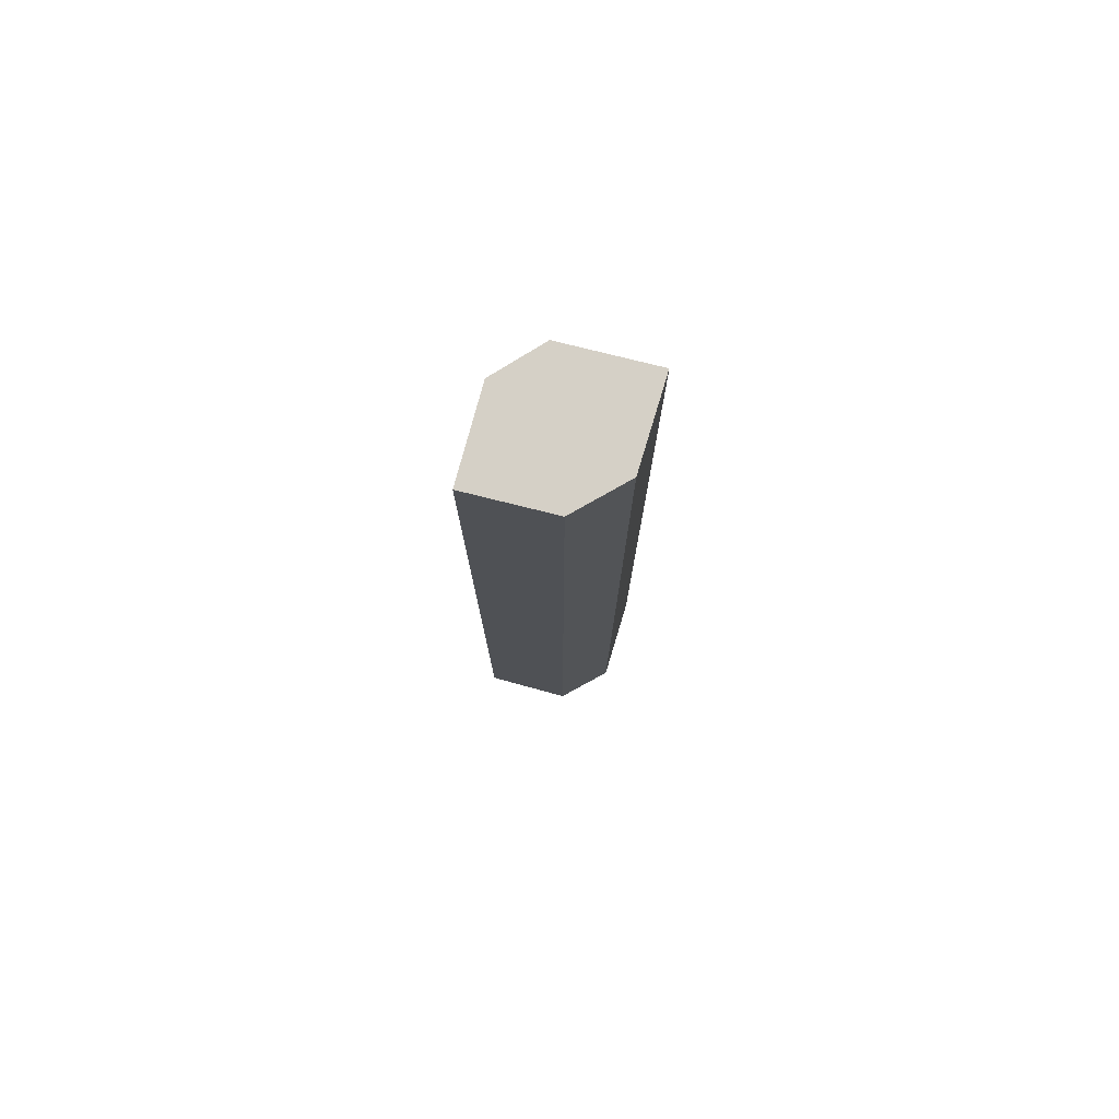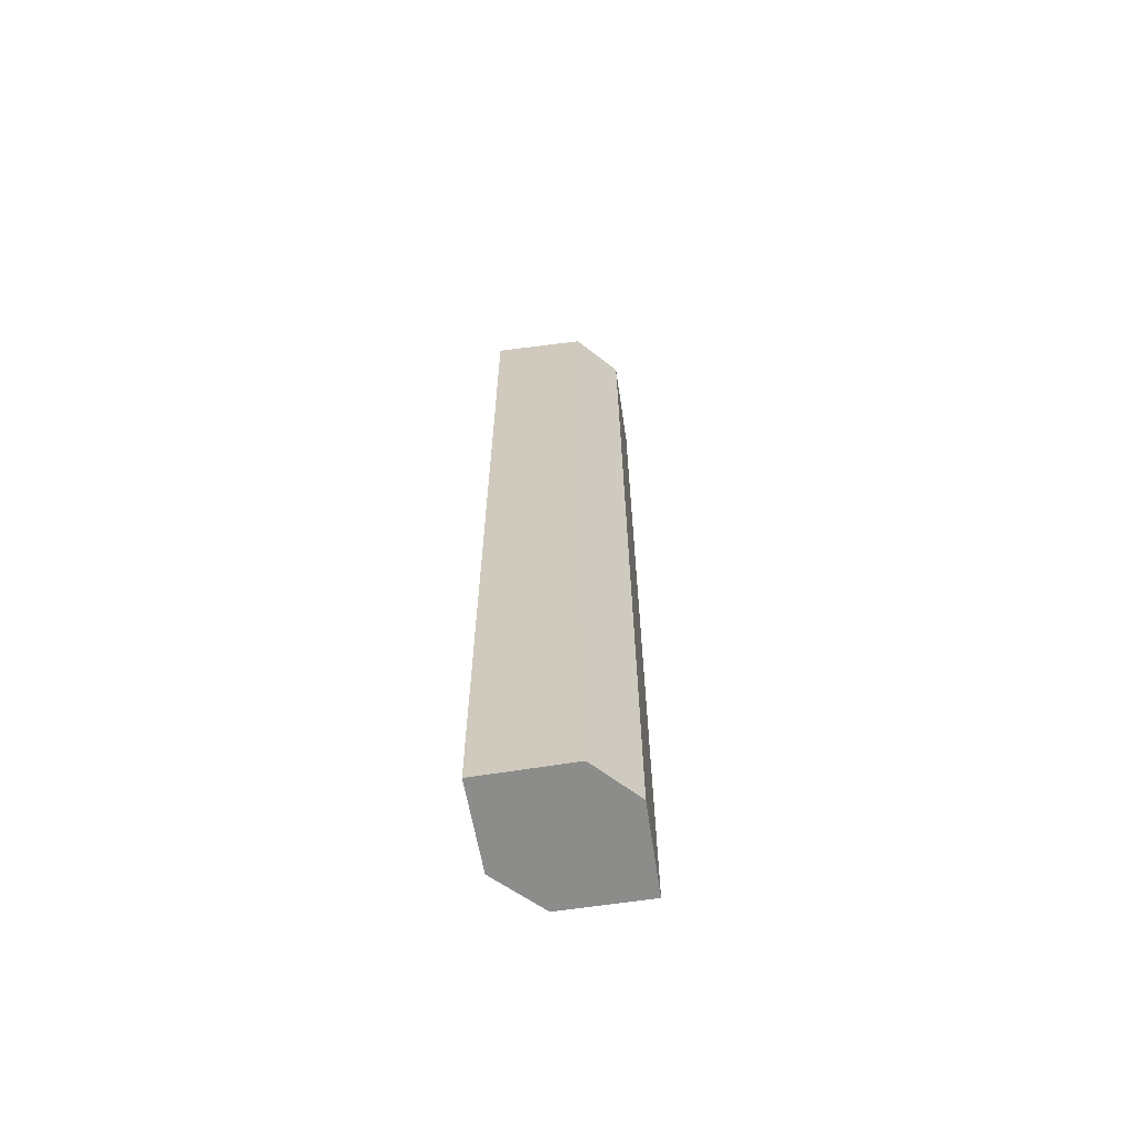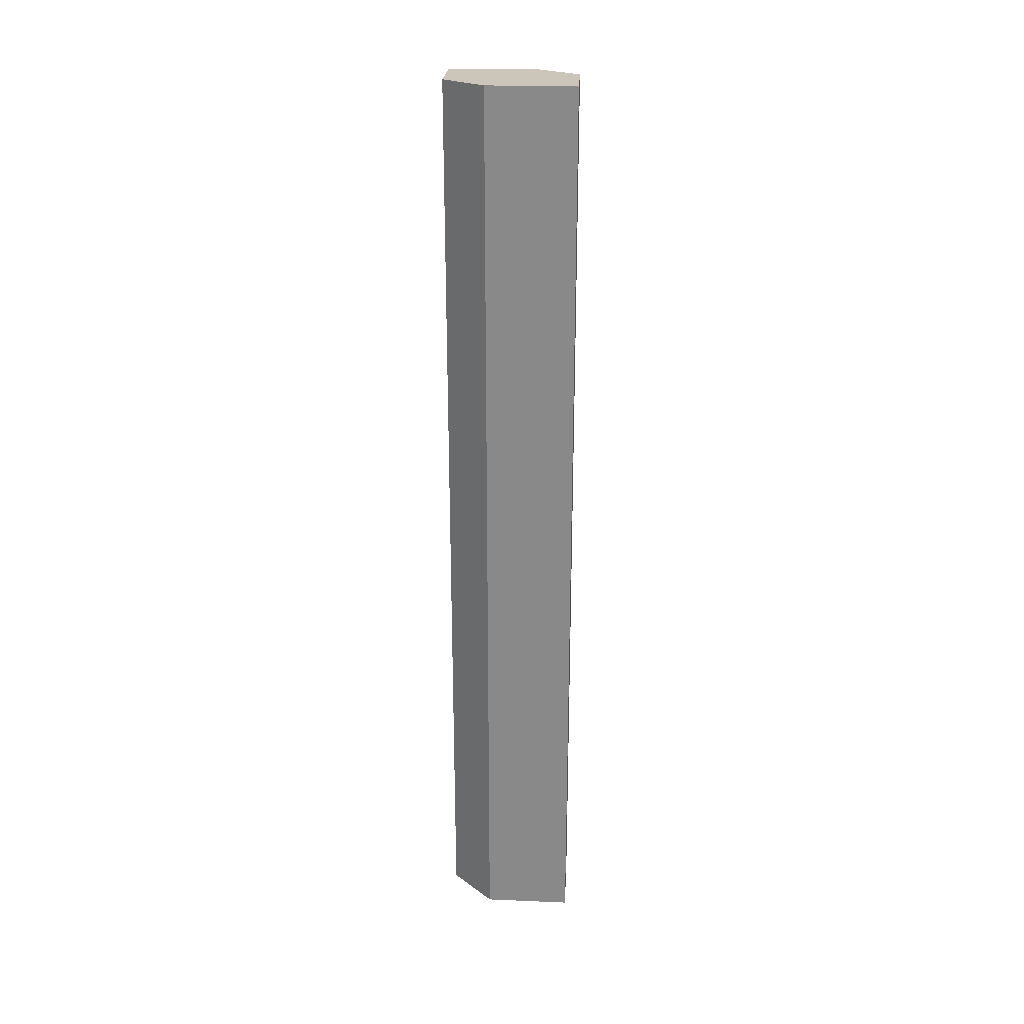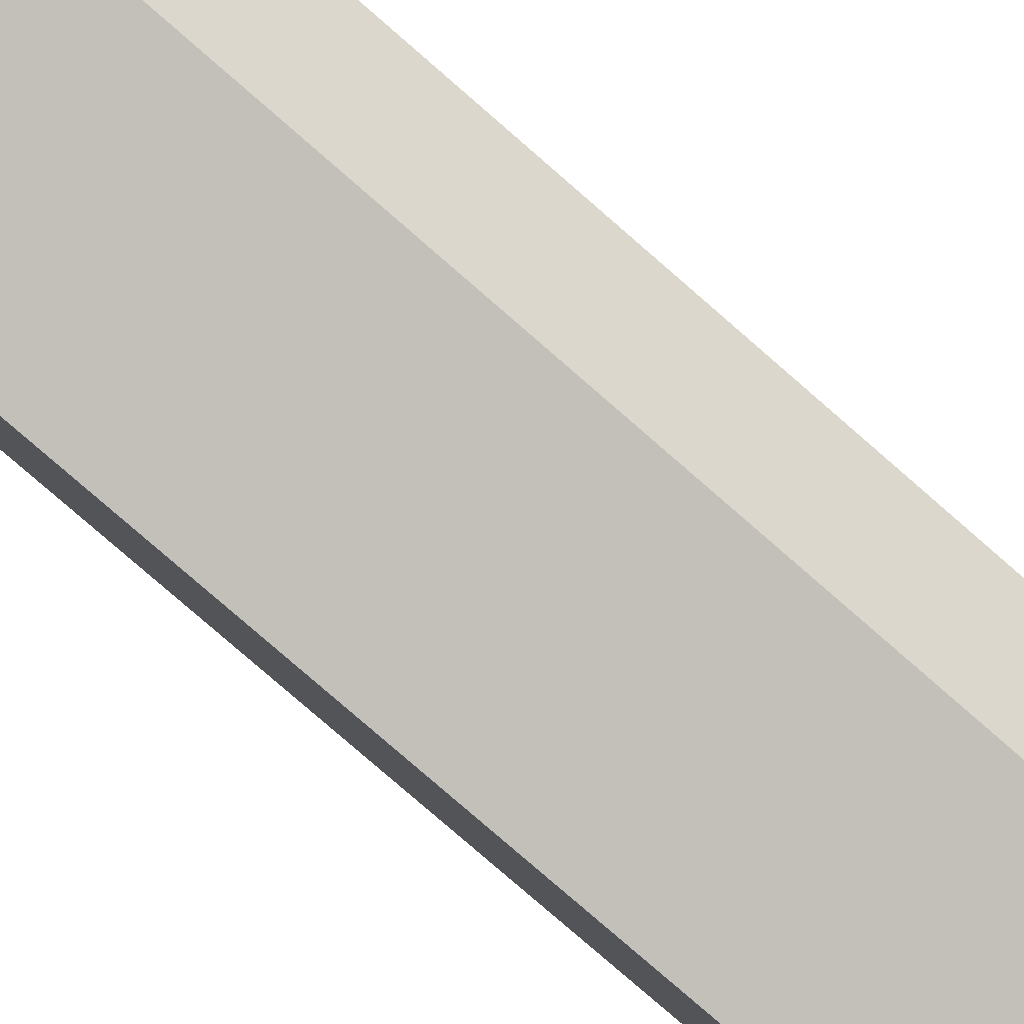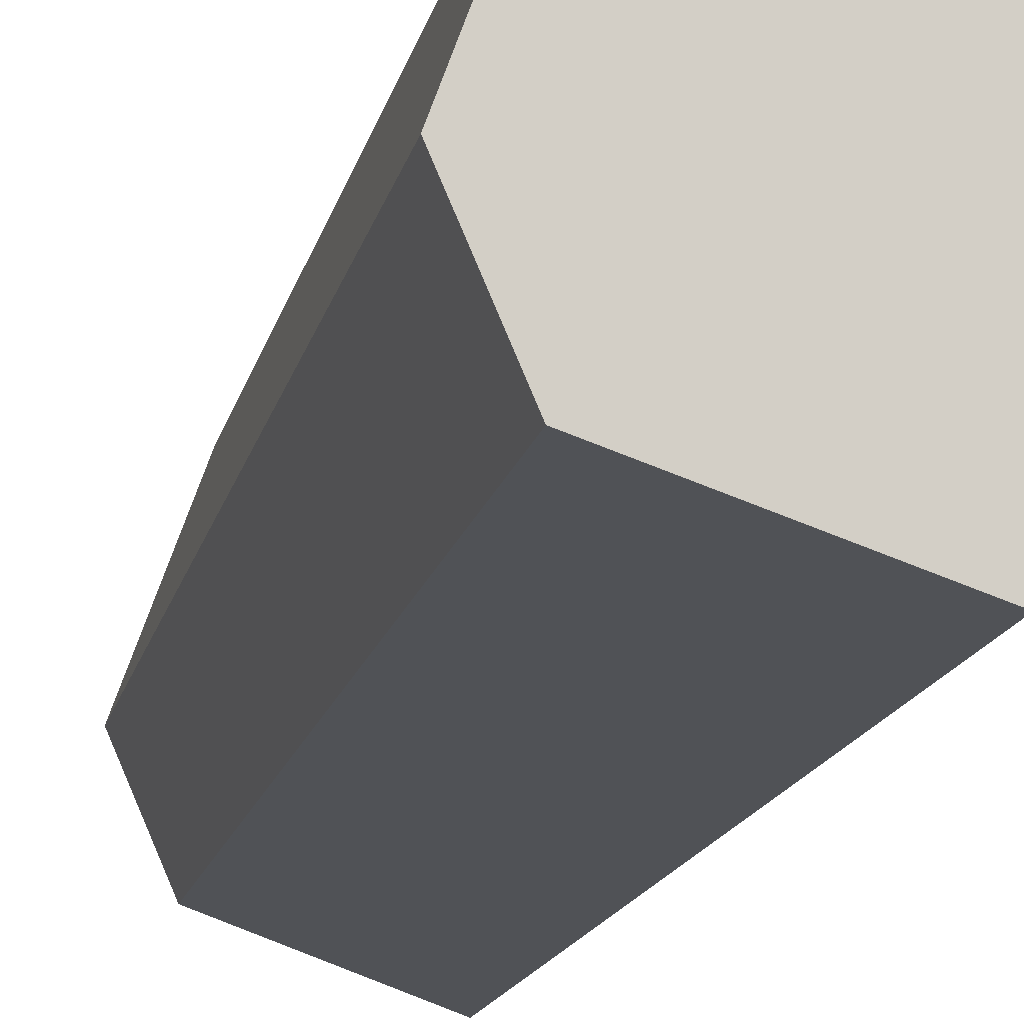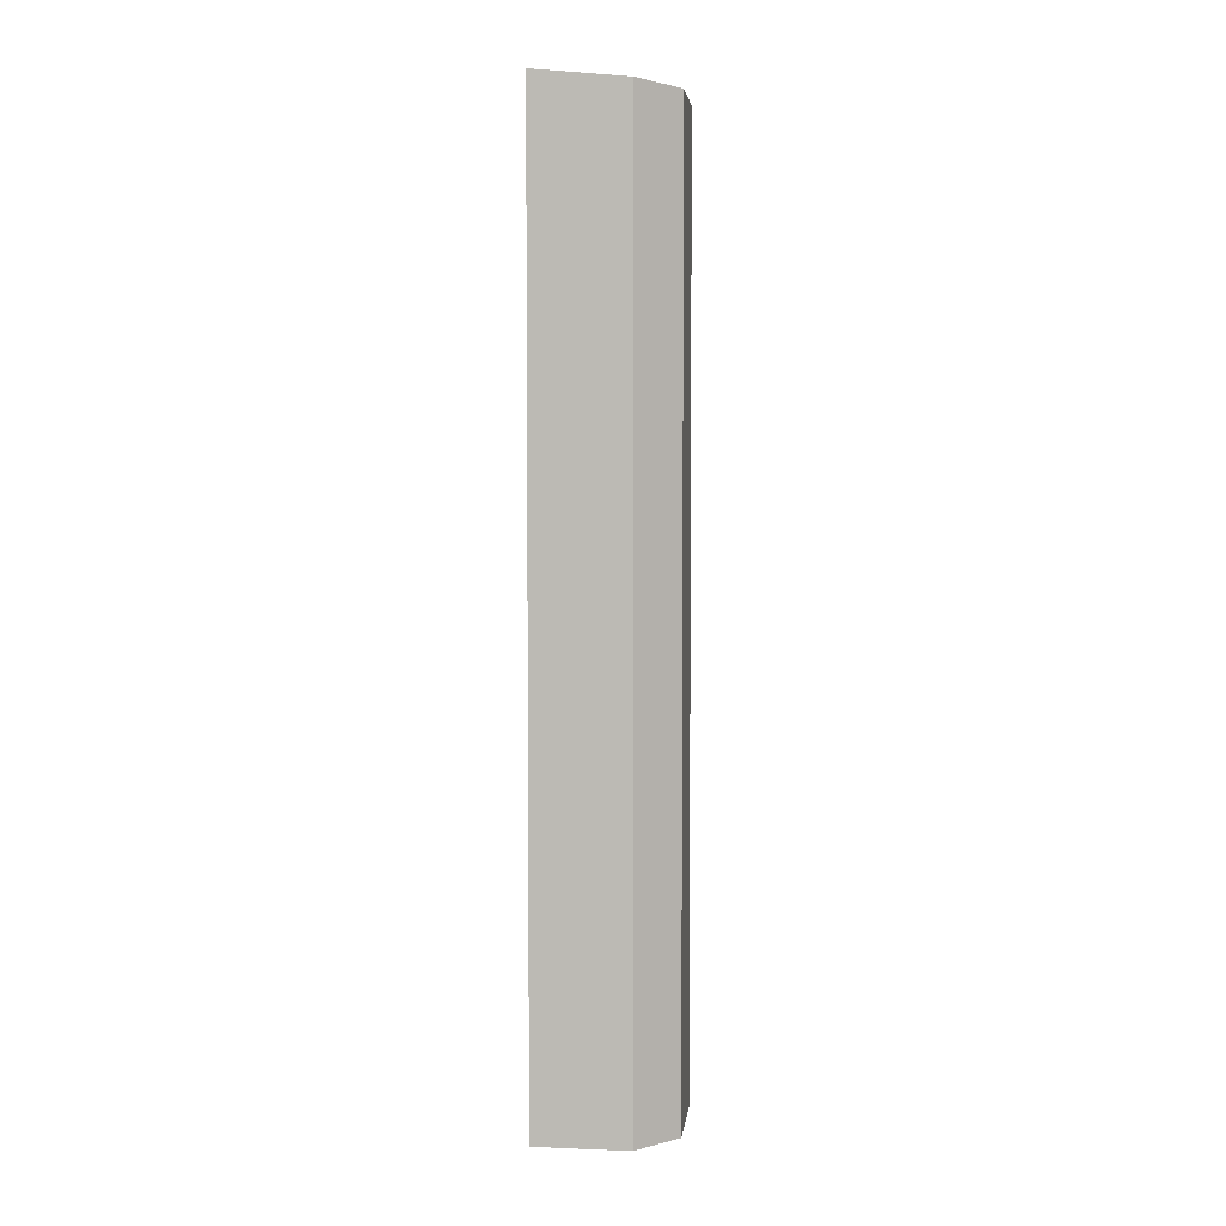
<metadata>
{"format":"obj","ext":"obj","renderer":"f3d","projection":"perspective","resolution":1024,"background":"white","views":[{"elev":77.8,"azim":36.0,"up":"+Y"},{"elev":-64.1,"azim":-150.6,"up":"+Y"},{"elev":26.4,"azim":112.9,"up":"+Y"},{"elev":-72.4,"azim":-131.9,"up":"+Z"},{"elev":-8.1,"azim":-6.4,"up":"+Z"},{"elev":4.2,"azim":-152.5,"up":"+Y"}]}
</metadata>
<code>
v  4.642 38.68 2.189
v  1.072 38.33 2.811
v  1.315 38.33 3.448
v  0 38.33 2.347e-15
v  0.921 38.49 -2.146
v  5.703 38.85 -0.056
v  3.873 38.8 -3.229
v  4.644 38.86 -3.107
v  4.508 38.86 -3.462
v  4.519 38.86 -3.466
v  4.519 2.122e-16 -3.466
v  4.508 2.12e-16 -3.462
v  0.921 1.314e-16 -2.146
v  3.873 1.977e-16 -3.229
v  0 0 0
v  1.315 -2.111e-16 3.448
v  1.072 -1.721e-16 2.811
v  4.642 -1.34e-16 2.189
v  4.644 1.902e-16 -3.107
v  5.703 3.429e-18 -0.056
g defaultobject
f 1 2 3
f 2 1 4
f 4 1 5
f 5 1 6
f 5 6 7
f 7 6 8
f 7 8 9
f 9 8 10
f 11 9 10
f 9 11 7
f 7 11 5
f 5 11 12
f 5 12 13
f 13 12 14
f 13 4 5
f 4 13 15
f 15 2 4
f 2 15 3
f 3 15 16
f 16 15 17
f 3 18 1
f 18 3 16
f 8 11 10
f 11 8 6
f 11 6 19
f 19 6 20
f 1 20 6
f 20 1 18
f 17 18 16
f 18 17 15
f 18 15 20
f 20 15 13
f 20 13 14
f 20 14 19
f 19 14 12
f 19 12 11

</code>
